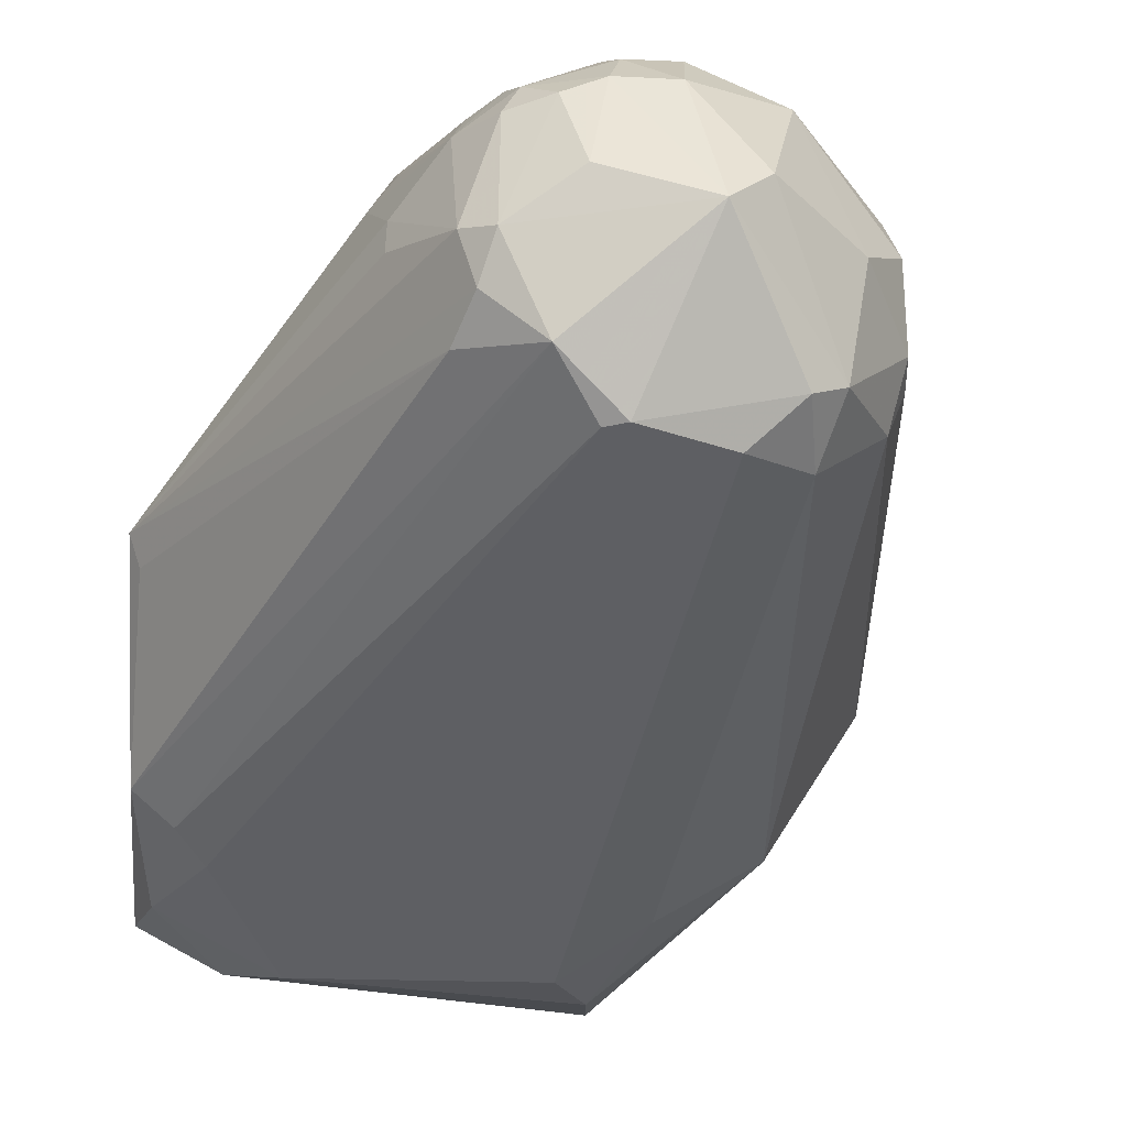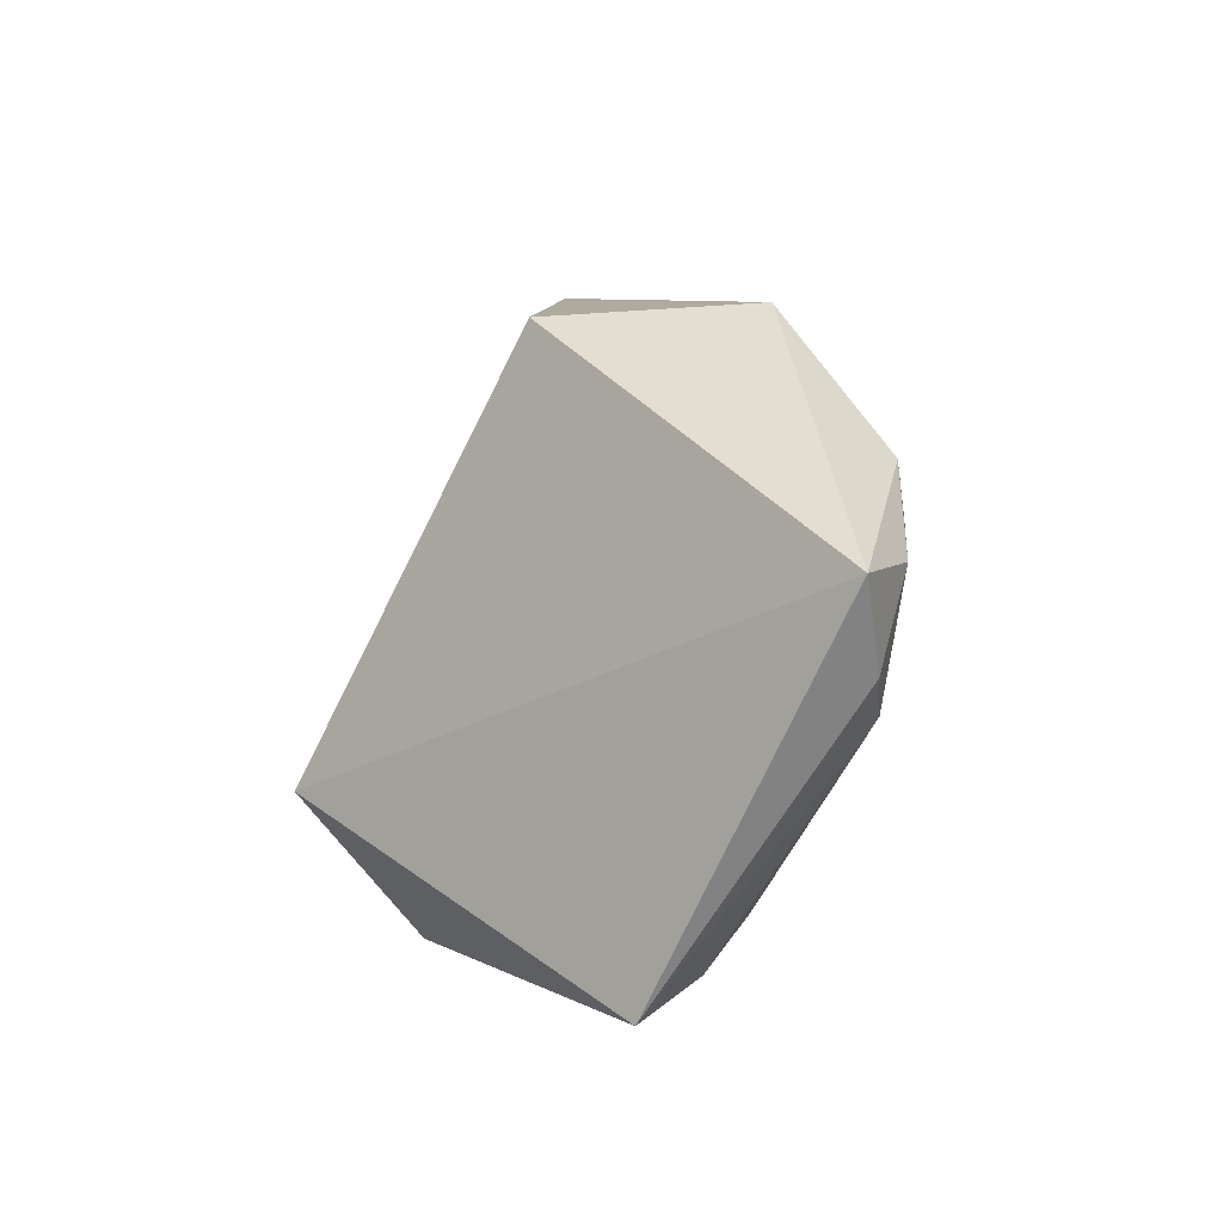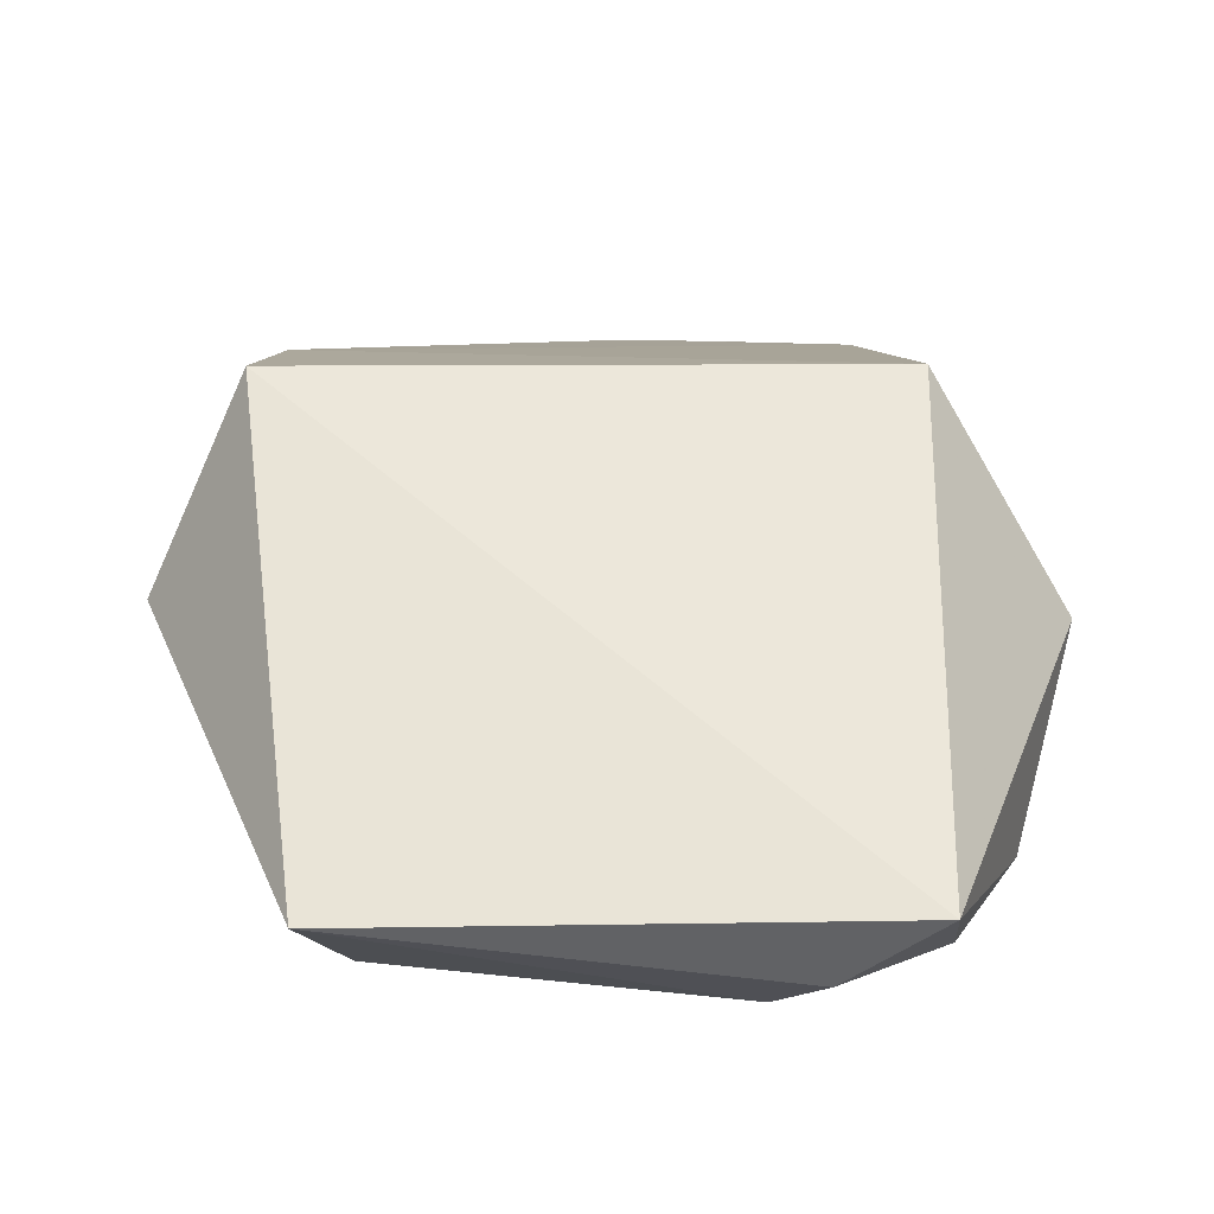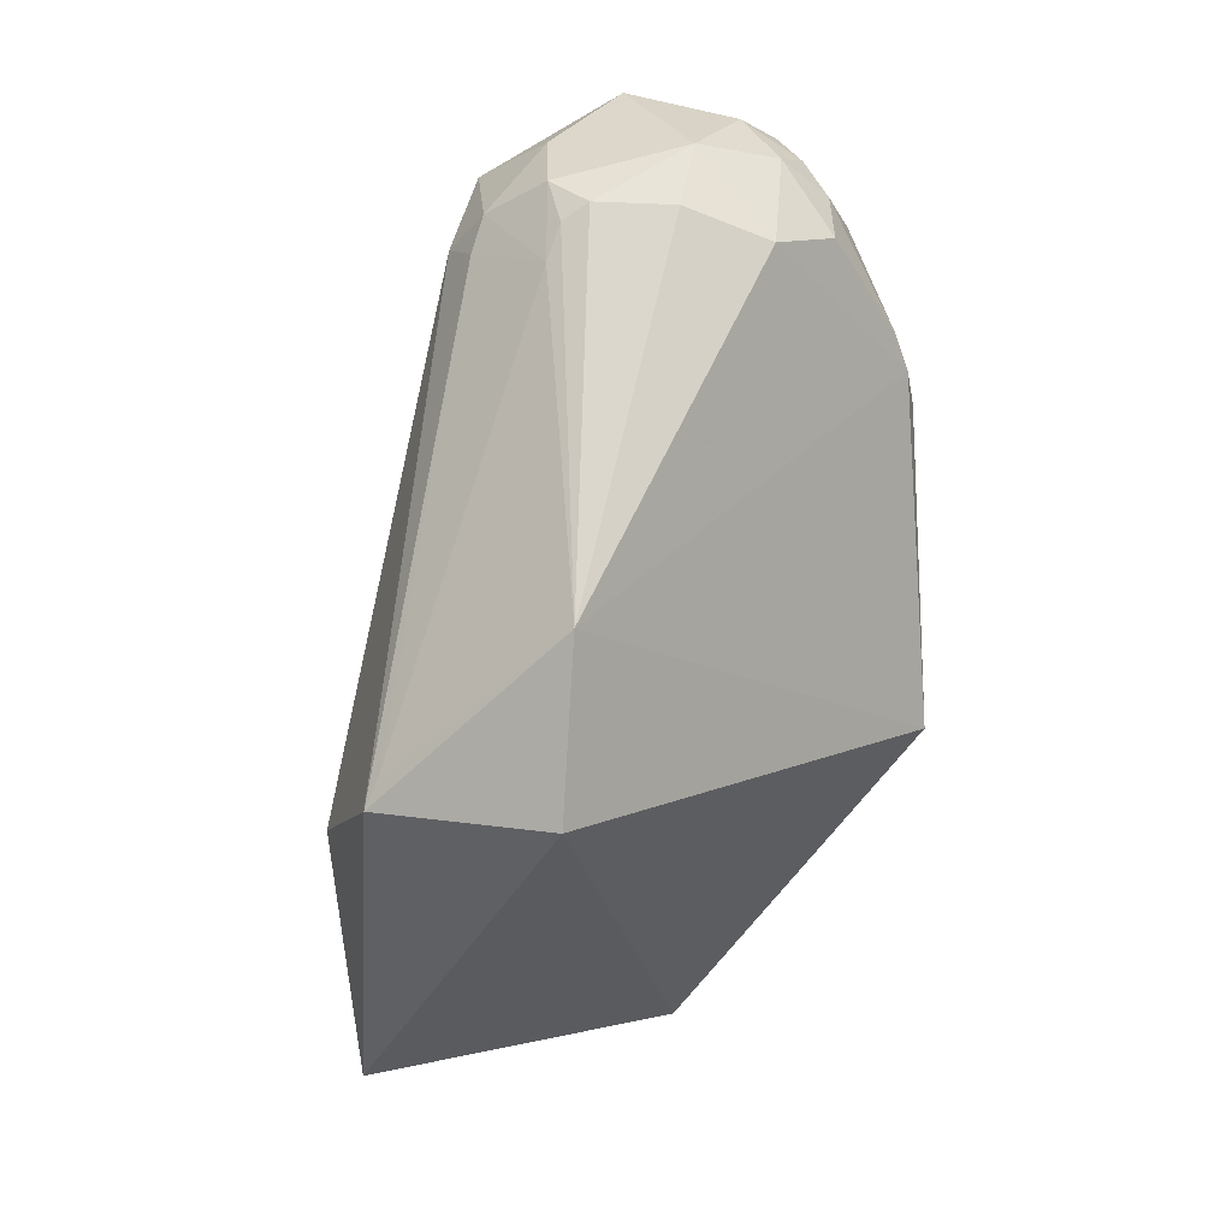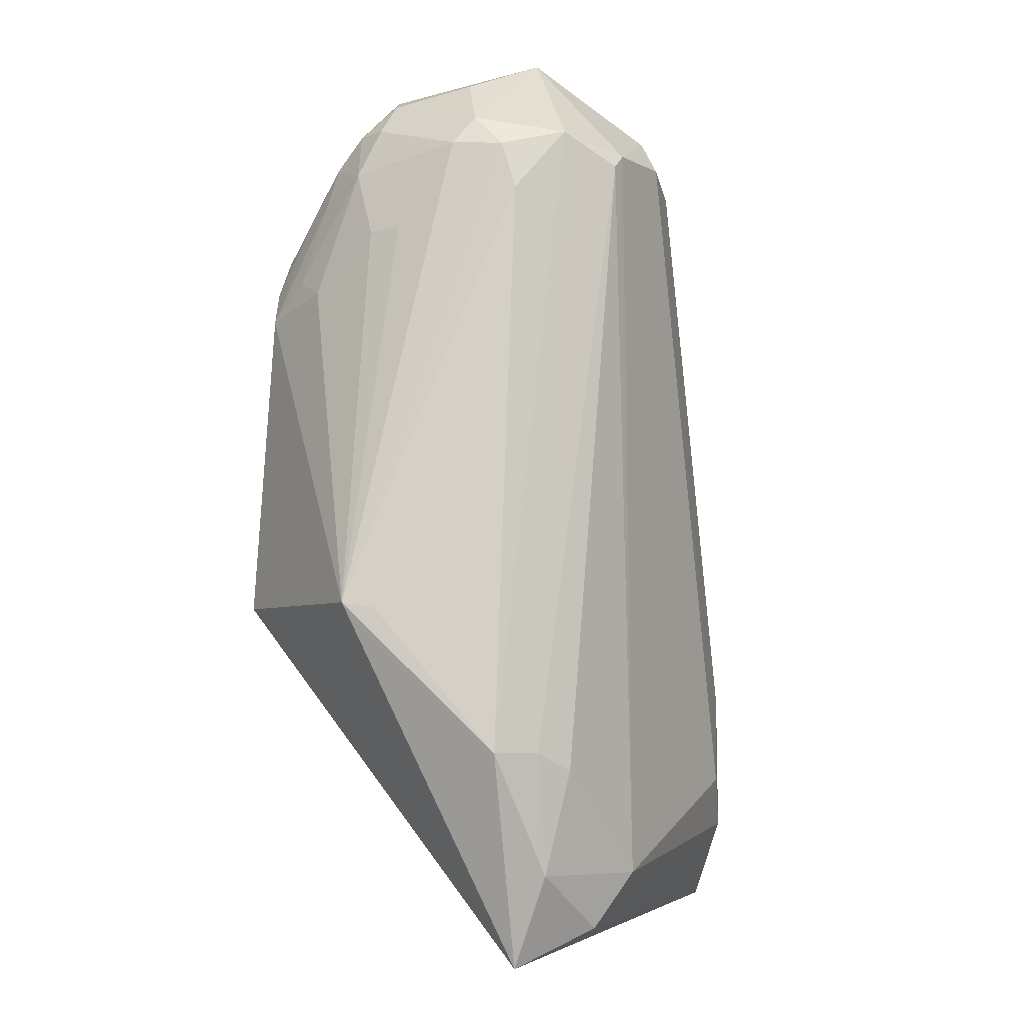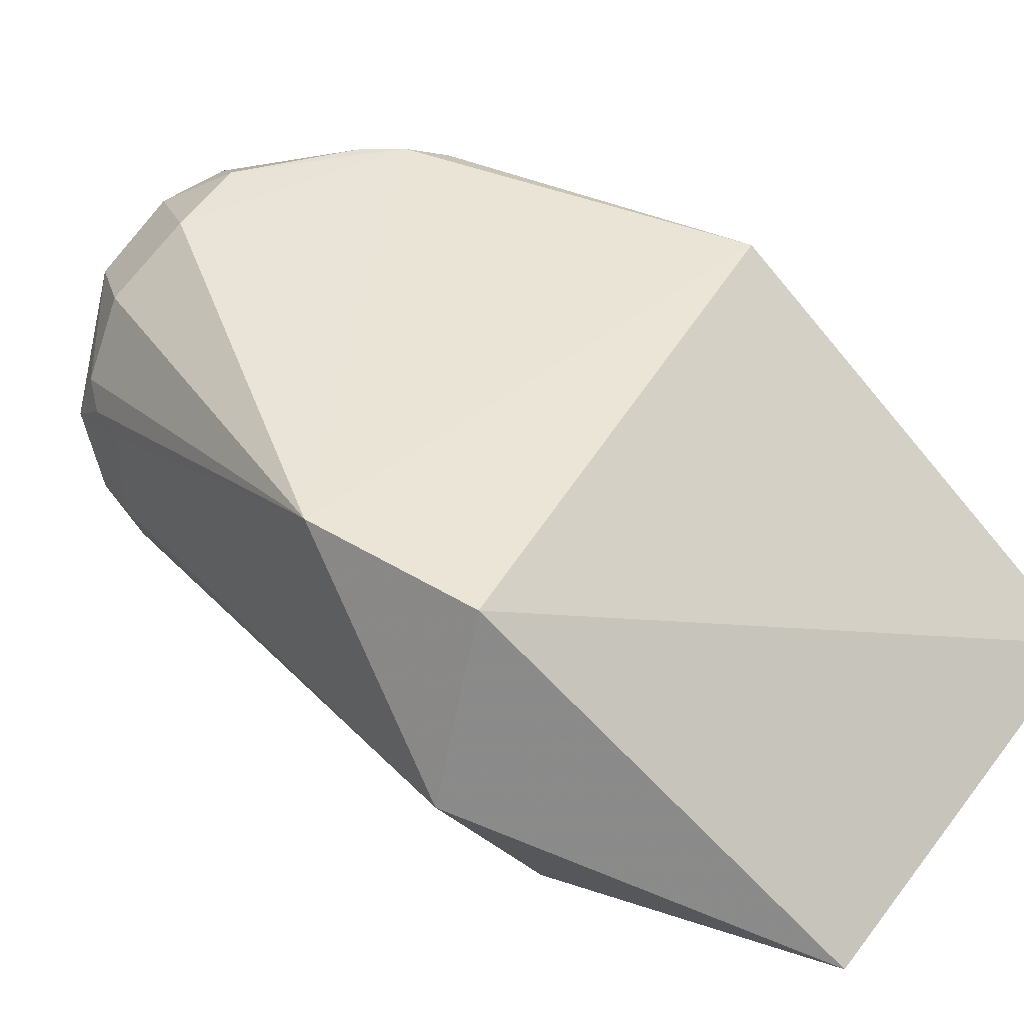
<metadata>
{"format":"obj","ext":"obj","renderer":"f3d","projection":"perspective","resolution":1024,"background":"white","views":[{"elev":-40.5,"azim":156.3,"up":"+Z"},{"elev":-78.3,"azim":63.3,"up":"+Y"},{"elev":9.7,"azim":-1.8,"up":"+Z"},{"elev":12.1,"azim":-45.3,"up":"+Y"},{"elev":-5.4,"azim":118.8,"up":"+Y"},{"elev":47.3,"azim":-60.8,"up":"+Z"}]}
</metadata>
<code>
v -0.01848 0.04989 0.03095
v -0.0068 0.01862 0.01747
v -0.016 0.0601 0.01035
v -0.03195 0.05785 0.0008472
v -0.06119 0.01872 0.01888
v -0.01508 0.006436 0.003884
v -0.03319 0.06405 0.02388
v -0.01452 0.05606 0.0212
v -0.0156 0.01876 0.03254
v -0.01581 0.05362 0.006366
v -0.04839 -0.0006463 0.002489
v -0.02674 0.06738 0.01011
v -0.05368 0.03267 0.03224
v -0.04277 0.05891 0.01171
v -0.01528 0.0441 0.03033
v -0.01267 0.05059 0.01587
v -0.02258 0.06255 0.02508
v -0.01751 -0.01119 0.007383
v -0.01181 0.006474 0.006106
v -0.02385 0.05647 0.000962
v -0.05567 0.01377 0.007805
v -0.03199 0.05723 0.03072
v -0.05518 0.01876 0.03254
v -0.04116 0.0601 0.02115
v -0.0441 0.05589 0.0197
v -0.03715 0.0612 0.005019
v -0.01728 0.05748 0.02512
v -0.01299 0.04575 0.0243
v -0.01716 0.04687 0.03124
v -0.01444 0.05777 0.01166
v -0.02523 0.06564 0.02113
v -0.01845 0.06289 0.01978
v -0.02649 -0.003689 0.0009155
v -0.007893 0.0182 0.01508
v -0.01664 -0.00352 0.00405
v -0.01981 0.05896 0.003765
v -0.0514 -0.007415 0.006176
v -0.04834 0.01077 0.002557
v -0.04261 0.05605 0.007648
v -0.02663 0.06286 0.02646
v -0.03746 0.06402 0.01299
v -0.03735 0.05991 0.02639
v -0.0441 0.05607 0.01175
v -0.06008 0.02117 0.01929
v -0.04141 0.06145 0.01709
v -0.04264 0.05869 0.0197
v -0.03466 0.06124 0.003525
v -0.03729 0.05642 0.002335
v -0.01606 0.05445 0.02526
v -0.02261 0.05995 0.02773
v -0.01446 0.04708 0.02697
v -0.01276 0.0505 0.01872
v -0.02524 0.05722 0.0306
v -0.0174 0.05292 0.02808
v -0.01585 0.05754 0.007688
v -0.02963 0.06756 0.01313
v -0.02111 0.06411 0.02114
v -0.01979 0.0642 0.01311
v -0.01602 0.06017 0.01982
v -0.01719 0.0602 0.02257
v -0.01791 0.005006 0.002419
v -0.04411 0.003578 0.0008093
v -0.02513 0.05762 0.0008823
v -0.02352 -0.008194 0.003046
f 15 9 2
f 18 2 9
f 19 2 18
f 23 13 5
f 23 9 13
f 23 18 9
f 28 15 2
f 29 9 15
f 29 22 13
f 29 13 9
f 30 16 2
f 34 19 10
f 34 10 2
f 34 2 19
f 35 19 18
f 35 6 19
f 36 10 19
f 36 19 6
f 36 6 20
f 36 12 3
f 37 21 11
f 37 5 21
f 37 23 5
f 37 18 23
f 37 11 33
f 38 11 21
f 39 21 5
f 39 14 26
f 40 7 22
f 40 31 7
f 40 17 31
f 41 26 14
f 42 22 7
f 42 7 24
f 42 24 13
f 42 13 22
f 43 25 14
f 43 39 5
f 43 14 39
f 44 5 13
f 44 13 25
f 44 43 5
f 44 25 43
f 45 14 25
f 45 41 14
f 45 24 7
f 45 7 41
f 46 25 13
f 46 13 24
f 46 45 25
f 46 24 45
f 47 26 12
f 48 39 26
f 48 21 39
f 48 38 21
f 48 47 4
f 48 26 47
f 49 8 27
f 50 1 27
f 50 17 40
f 51 28 8
f 51 15 28
f 51 49 15
f 51 8 49
f 52 8 28
f 52 30 8
f 52 16 30
f 52 28 2
f 52 2 16
f 53 29 1
f 53 22 29
f 53 1 50
f 53 50 40
f 53 40 22
f 54 27 1
f 54 1 29
f 54 49 27
f 54 29 15
f 54 15 49
f 55 3 30
f 55 36 3
f 55 10 36
f 55 30 2
f 55 2 10
f 56 31 12
f 56 7 31
f 56 41 7
f 56 12 26
f 56 26 41
f 57 31 17
f 57 12 31
f 58 32 3
f 58 3 12
f 58 57 32
f 58 12 57
f 59 30 3
f 59 3 32
f 59 8 30
f 60 59 32
f 60 27 8
f 60 8 59
f 60 50 27
f 60 17 50
f 60 57 17
f 60 32 57
f 61 33 20
f 61 20 6
f 61 35 33
f 61 6 35
f 62 33 11
f 62 11 38
f 62 48 4
f 62 38 48
f 63 20 33
f 63 36 20
f 63 12 36
f 63 47 12
f 63 4 47
f 63 62 4
f 63 33 62
f 64 35 18
f 64 33 35
f 64 37 33
f 64 18 37

</code>
